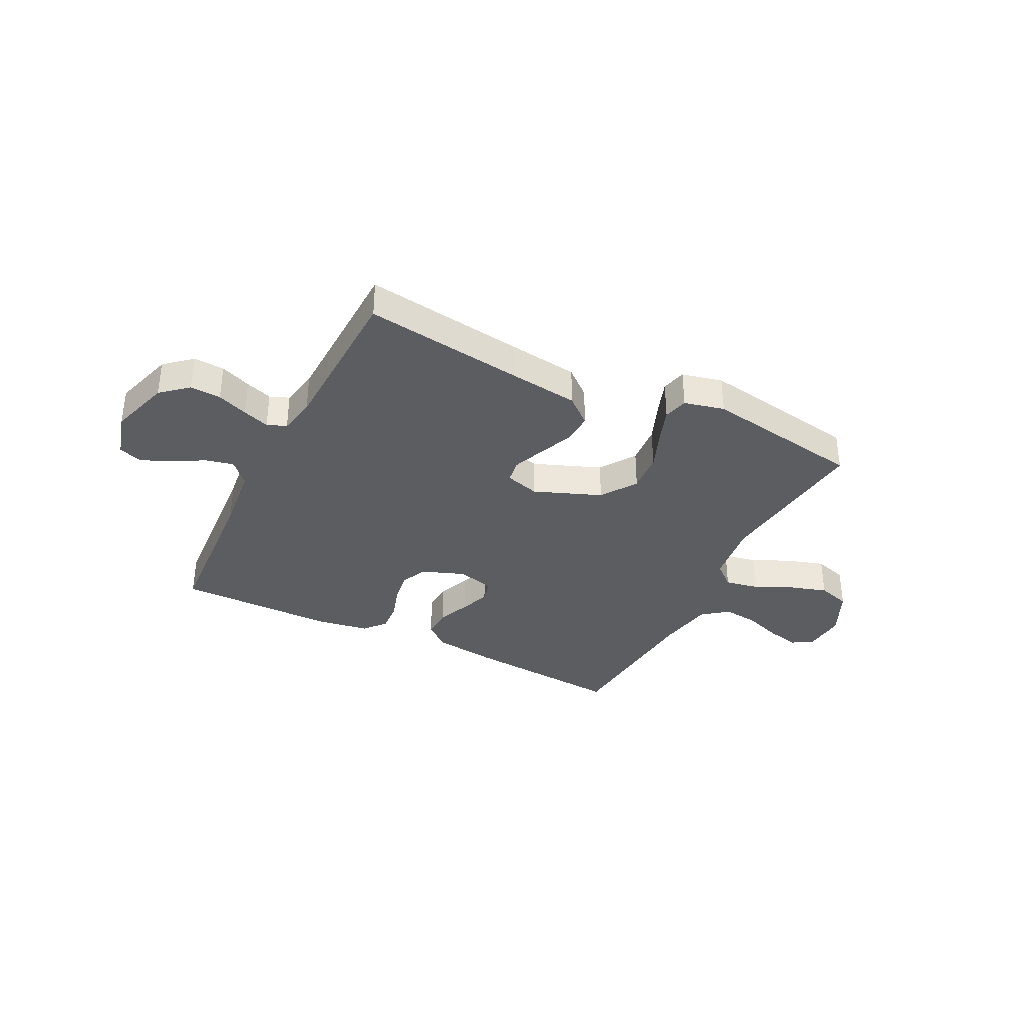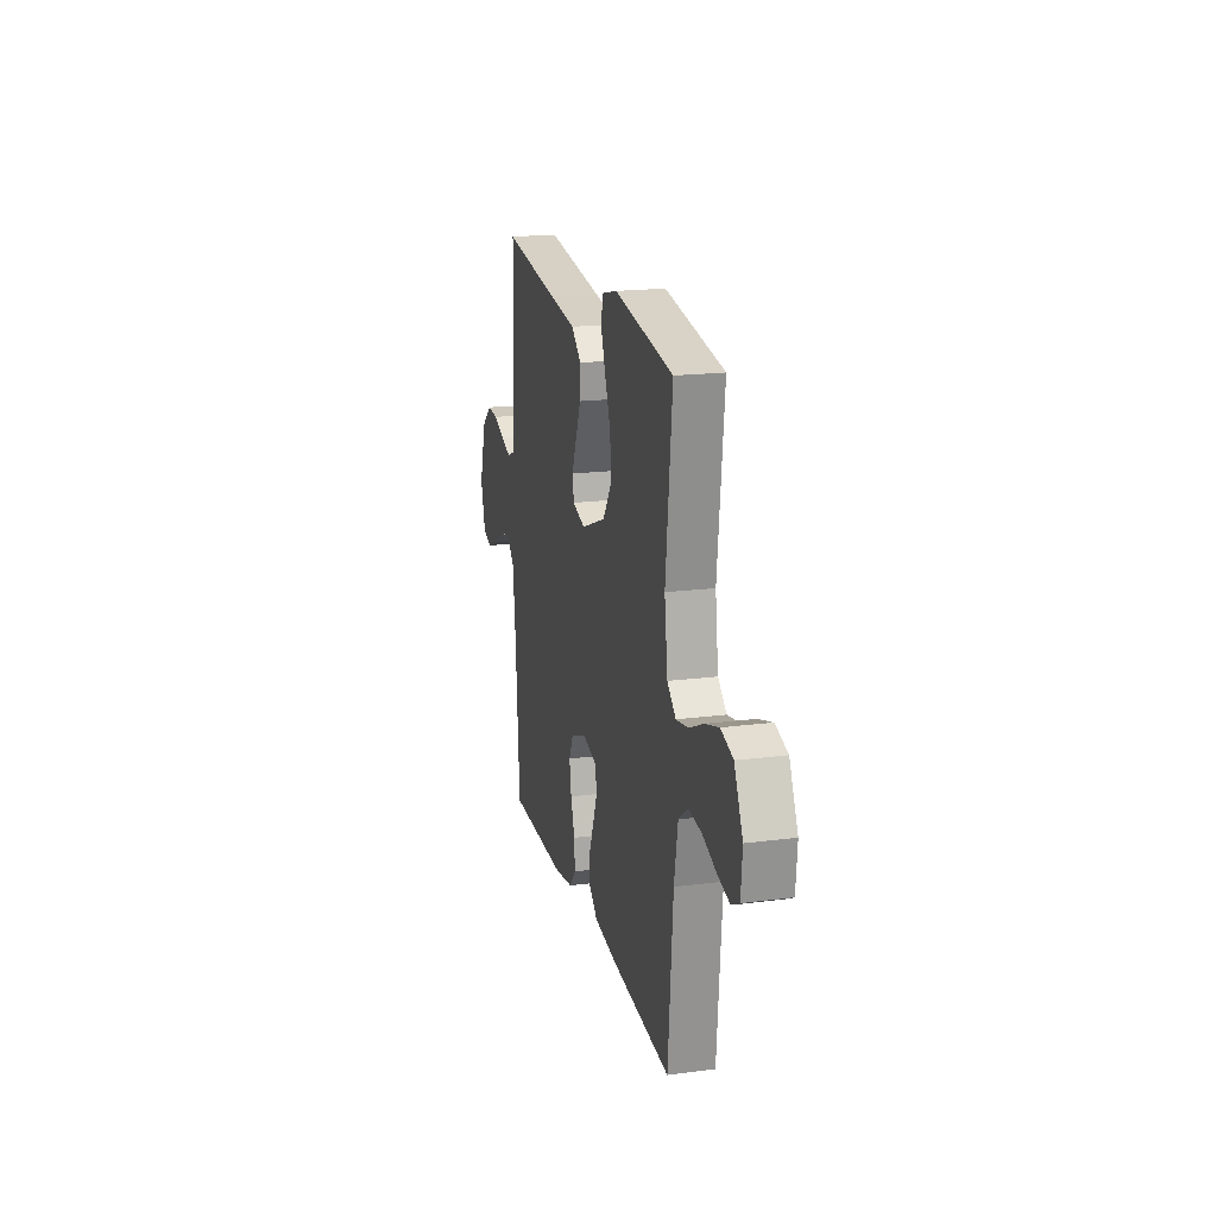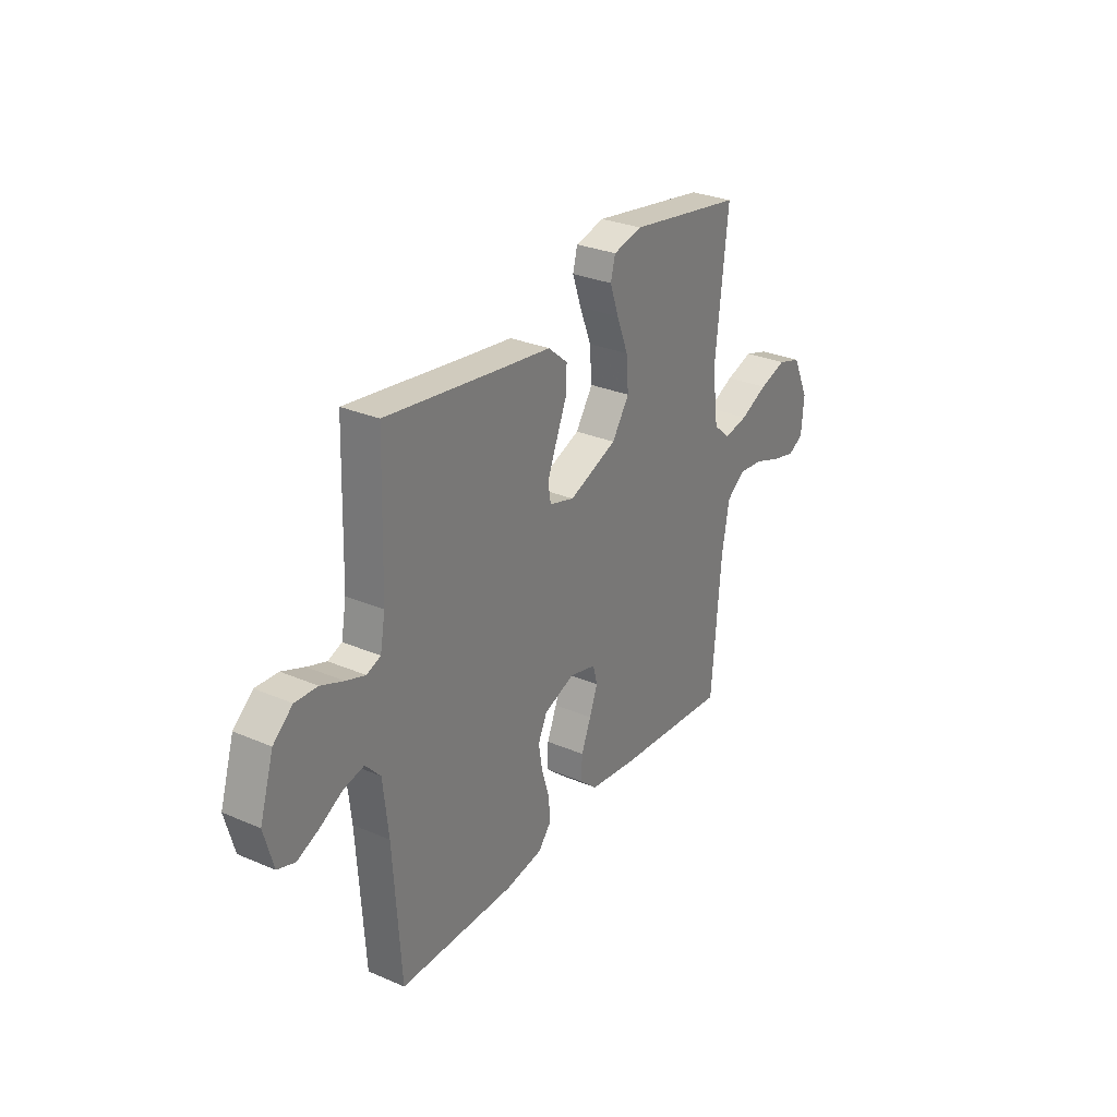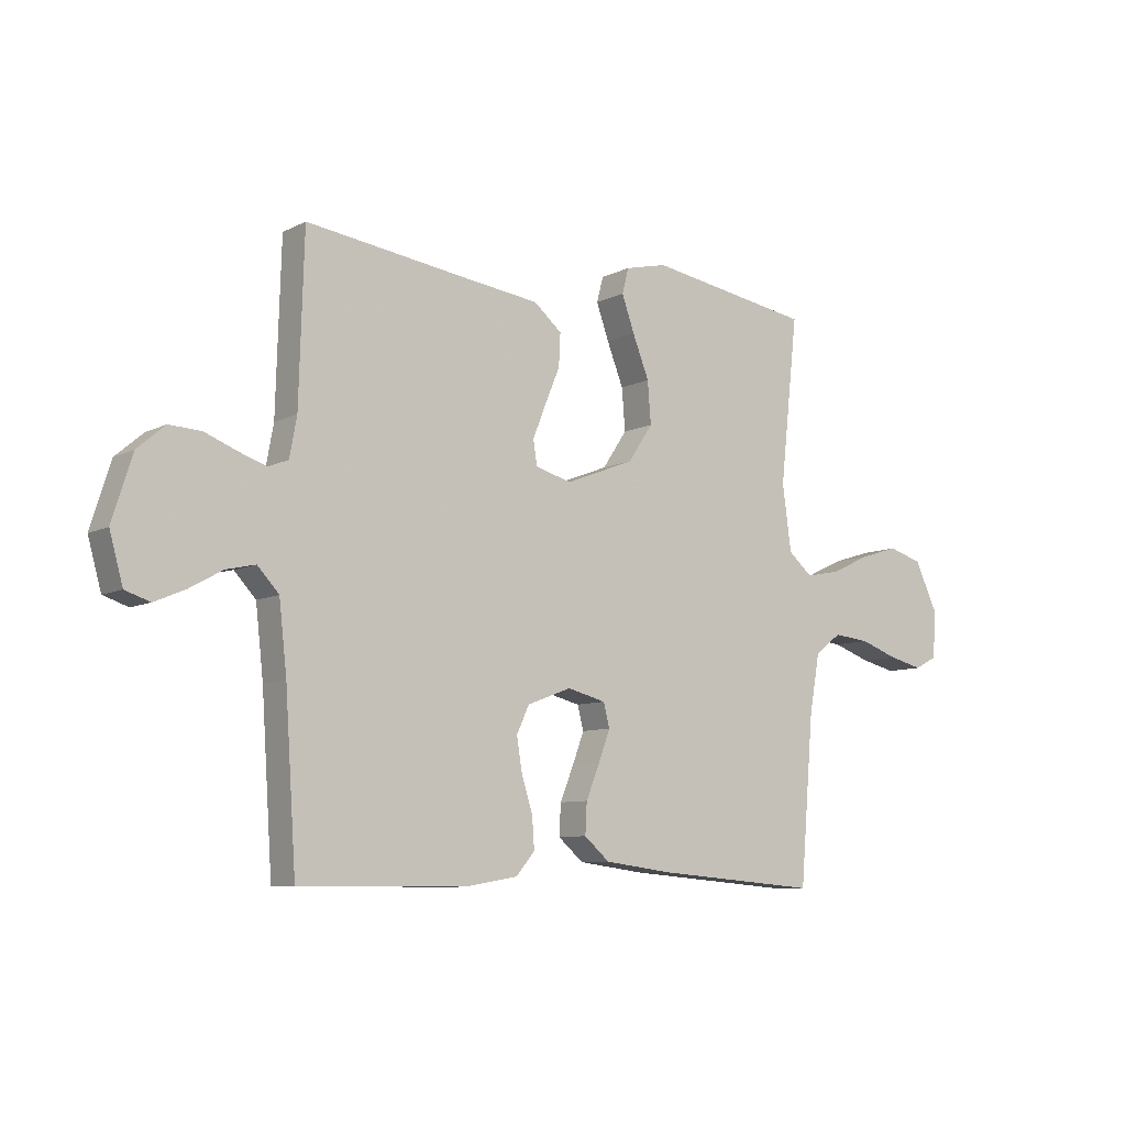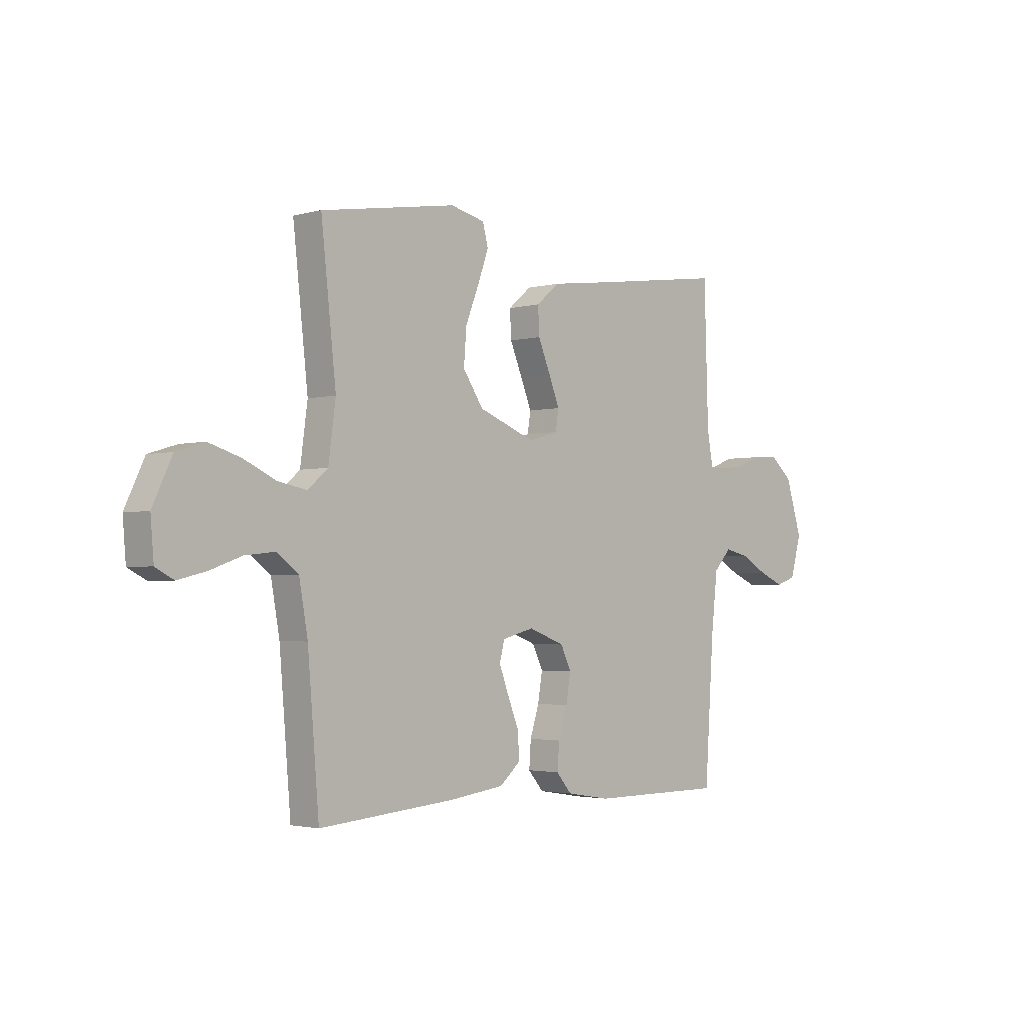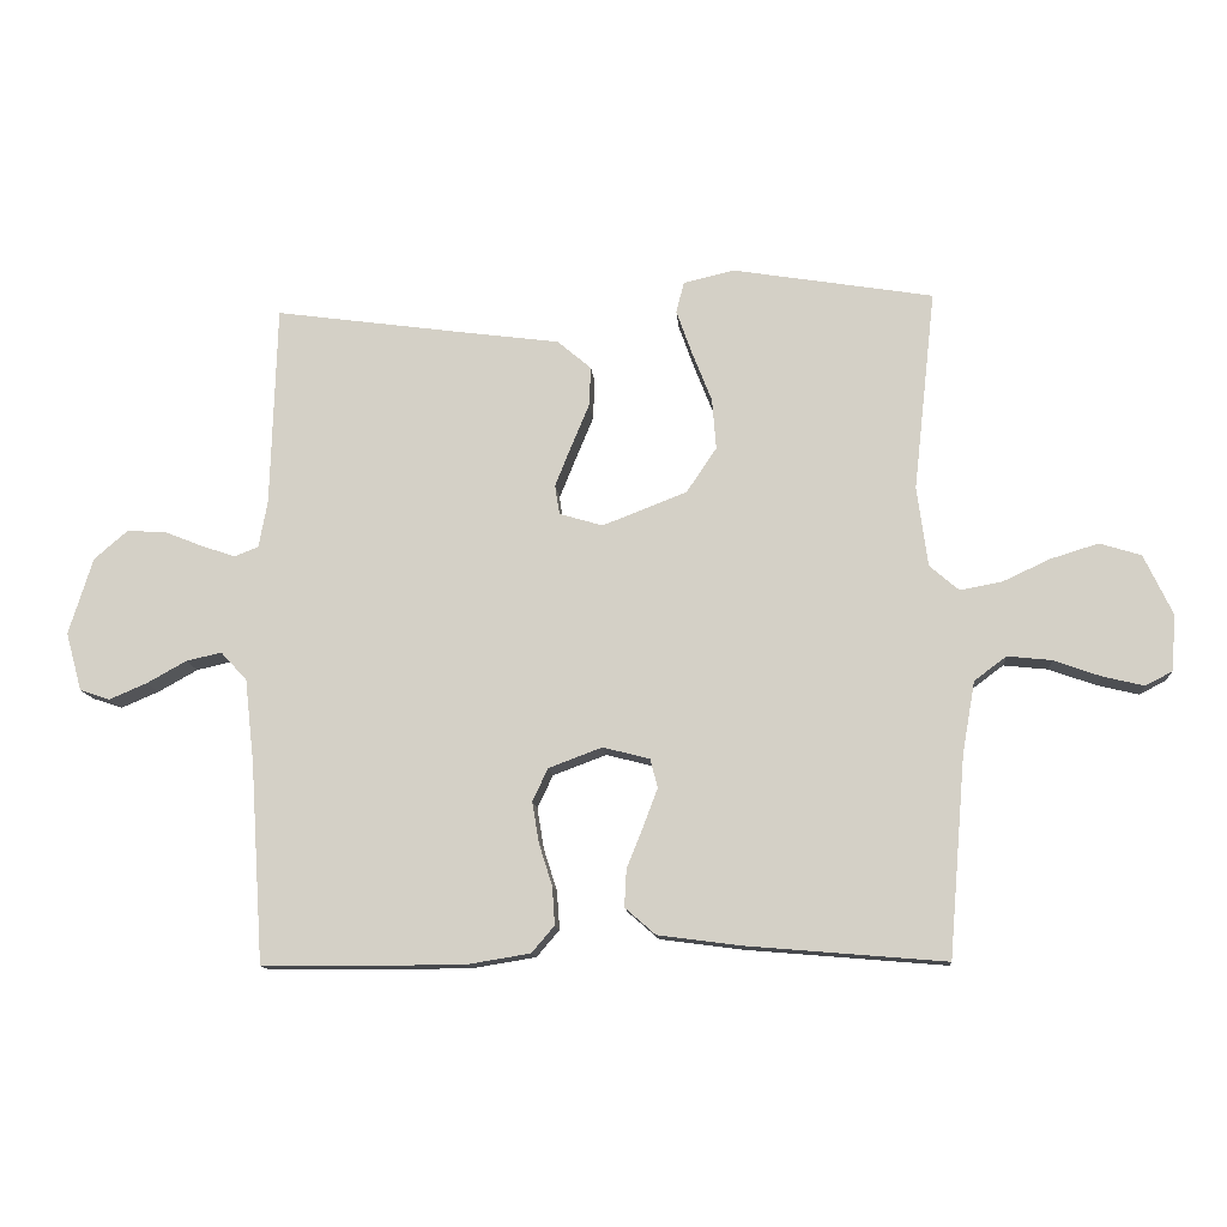
<metadata>
{"format":"obj","ext":"obj","renderer":"f3d","projection":"perspective","resolution":1024,"background":"white","views":[{"elev":-35.5,"azim":-26.6,"up":"+Y"},{"elev":18.8,"azim":76.2,"up":"+Z"},{"elev":29.4,"azim":-57.7,"up":"+Z"},{"elev":-8.3,"azim":-36.7,"up":"+Z"},{"elev":-2.4,"azim":133.6,"up":"+Z"},{"elev":-12.4,"azim":4.5,"up":"+Z"}]}
</metadata>
<code>
v -0.5 0.07 -0.5
v -0.52 0.07 -0.2
v -0.534 0.07 -0.075
v -0.573 0.07 -0.033
v -0.626 0.07 -0.045
v -0.685 0.07 -0.078
v -0.741 0.07 -0.102
v -0.786 0.07 -0.087
v -0.81 0.07 0
v -0.774 0.07 0.115
v -0.724 0.07 0.158
v -0.666 0.07 0.155
v -0.608 0.07 0.132
v -0.558 0.07 0.115
v -0.522 0.07 0.129
v -0.509 0.07 0.2
v -0.5 0.07 0.5
v -0.2 0.07 0.459
v -0.069 0.07 0.442
v -0.018 0.07 0.399
v -0.021 0.07 0.34
v -0.048 0.07 0.275
v -0.072 0.07 0.215
v -0.065 0.07 0.171
v 0 0.07 0.152
v 0.126 0.07 0.201
v 0.171 0.07 0.268
v 0.165 0.07 0.344
v 0.135 0.07 0.42
v 0.112 0.07 0.485
v 0.124 0.07 0.531
v 0.2 0.07 0.549
v 0.5 0.07 0.5
v 0.467 0.07 0.2
v 0.483 0.07 0.081
v 0.527 0.07 0.043
v 0.59 0.07 0.055
v 0.661 0.07 0.088
v 0.732 0.07 0.11
v 0.794 0.07 0.091
v 0.837 0.07 0
v 0.83 0.07 -0.083
v 0.79 0.07 -0.104
v 0.728 0.07 -0.089
v 0.658 0.07 -0.064
v 0.592 0.07 -0.057
v 0.544 0.07 -0.093
v 0.525 0.07 -0.2
v 0.5 0.07 -0.5
v 0.2 0.07 -0.475
v 0.078 0.07 -0.459
v 0.032 0.07 -0.419
v 0.035 0.07 -0.363
v 0.06 0.07 -0.301
v 0.081 0.07 -0.245
v 0.07 0.07 -0.202
v 0 0.07 -0.184
v -0.08 0.07 -0.214
v -0.103 0.07 -0.263
v -0.093 0.07 -0.324
v -0.073 0.07 -0.387
v -0.069 0.07 -0.444
v -0.103 0.07 -0.484
v -0.2 0.07 -0.5
v -0.5 0 -0.5
v -0.52 0 -0.2
v -0.534 0 -0.075
v -0.573 0 -0.033
v -0.626 0 -0.045
v -0.685 0 -0.078
v -0.741 0 -0.102
v -0.786 0 -0.087
v -0.81 0 0
v -0.774 0 0.115
v -0.724 0 0.158
v -0.666 0 0.155
v -0.608 0 0.132
v -0.558 0 0.115
v -0.522 0 0.129
v -0.509 0 0.2
v -0.5 0 0.5
v -0.2 0 0.459
v -0.069 0 0.442
v -0.018 0 0.399
v -0.021 0 0.34
v -0.048 0 0.275
v -0.072 0 0.215
v -0.065 0 0.171
v 0 0 0.152
v 0.126 0 0.201
v 0.171 0 0.268
v 0.165 0 0.344
v 0.135 0 0.42
v 0.112 0 0.485
v 0.124 0 0.531
v 0.2 0 0.549
v 0.5 0 0.5
v 0.467 0 0.2
v 0.483 0 0.081
v 0.527 0 0.043
v 0.59 0 0.055
v 0.661 0 0.088
v 0.732 0 0.11
v 0.794 0 0.091
v 0.837 0 0
v 0.83 0 -0.083
v 0.79 0 -0.104
v 0.728 0 -0.089
v 0.658 0 -0.064
v 0.592 0 -0.057
v 0.544 0 -0.093
v 0.525 0 -0.2
v 0.5 0 -0.5
v 0.2 0 -0.475
v 0.078 0 -0.459
v 0.032 0 -0.419
v 0.035 0 -0.363
v 0.06 0 -0.301
v 0.081 0 -0.245
v 0.07 0 -0.202
v 0 0 -0.184
v -0.08 0 -0.214
v -0.103 0 -0.263
v -0.093 0 -0.324
v -0.073 0 -0.387
v -0.069 0 -0.444
v -0.103 0 -0.484
v -0.2 0 -0.5
f 63 64 1 2
f 60 61 62 63
f 59 60 63 2
f 58 59 2 3
f 57 58 3 4
f 56 57 4
f 51 52 53 54
f 51 54 55
f 48 49 50 51
f 47 48 51 55
f 46 47 55 56
f 42 43 44 45
f 40 41 42 45
f 40 45 46
f 37 38 39 40
f 36 37 40 46
f 35 36 46 56
f 31 32 33 34
f 28 29 30 31
f 28 31 34 35
f 19 20 21 22
f 18 19 22 23
f 16 17 18 23
f 15 16 23 24
f 10 11 12 13
f 10 13 14
f 9 10 14
f 5 6 7 8
f 5 8 9 14
f 35 56 4
f 27 28 35
f 26 27 35
f 25 26 35
f 25 35 4
f 14 15 24 25
f 4 5 14 25
f 66 65 128 127
f 127 126 125 124
f 66 127 124 123
f 67 66 123 122
f 68 67 122 121
f 68 121 120
f 118 117 116 115
f 119 118 115
f 115 114 113 112
f 119 115 112 111
f 120 119 111 110
f 109 108 107 106
f 109 106 105 104
f 110 109 104
f 104 103 102 101
f 110 104 101 100
f 120 110 100 99
f 98 97 96 95
f 95 94 93 92
f 99 98 95 92
f 86 85 84 83
f 87 86 83 82
f 87 82 81 80
f 88 87 80 79
f 77 76 75 74
f 78 77 74
f 78 74 73
f 72 71 70 69
f 78 73 72 69
f 68 120 99
f 99 92 91
f 99 91 90
f 99 90 89
f 68 99 89
f 89 88 79 78
f 89 78 69 68
f 1 65 66 2
f 2 66 67 3
f 3 67 68 4
f 4 68 69 5
f 5 69 70 6
f 6 70 71 7
f 7 71 72 8
f 8 72 73 9
f 9 73 74 10
f 10 74 75 11
f 11 75 76 12
f 12 76 77 13
f 13 77 78 14
f 14 78 79 15
f 15 79 80 16
f 16 80 81 17
f 17 81 82 18
f 18 82 83 19
f 19 83 84 20
f 20 84 85 21
f 21 85 86 22
f 22 86 87 23
f 23 87 88 24
f 24 88 89 25
f 25 89 90 26
f 26 90 91 27
f 27 91 92 28
f 28 92 93 29
f 29 93 94 30
f 30 94 95 31
f 31 95 96 32
f 32 96 97 33
f 33 97 98 34
f 34 98 99 35
f 35 99 100 36
f 36 100 101 37
f 37 101 102 38
f 38 102 103 39
f 39 103 104 40
f 40 104 105 41
f 41 105 106 42
f 42 106 107 43
f 43 107 108 44
f 44 108 109 45
f 45 109 110 46
f 46 110 111 47
f 47 111 112 48
f 48 112 113 49
f 49 113 114 50
f 50 114 115 51
f 51 115 116 52
f 52 116 117 53
f 53 117 118 54
f 54 118 119 55
f 55 119 120 56
f 56 120 121 57
f 57 121 122 58
f 58 122 123 59
f 59 123 124 60
f 60 124 125 61
f 61 125 126 62
f 62 126 127 63
f 63 127 128 64
f 64 128 65 1

</code>
